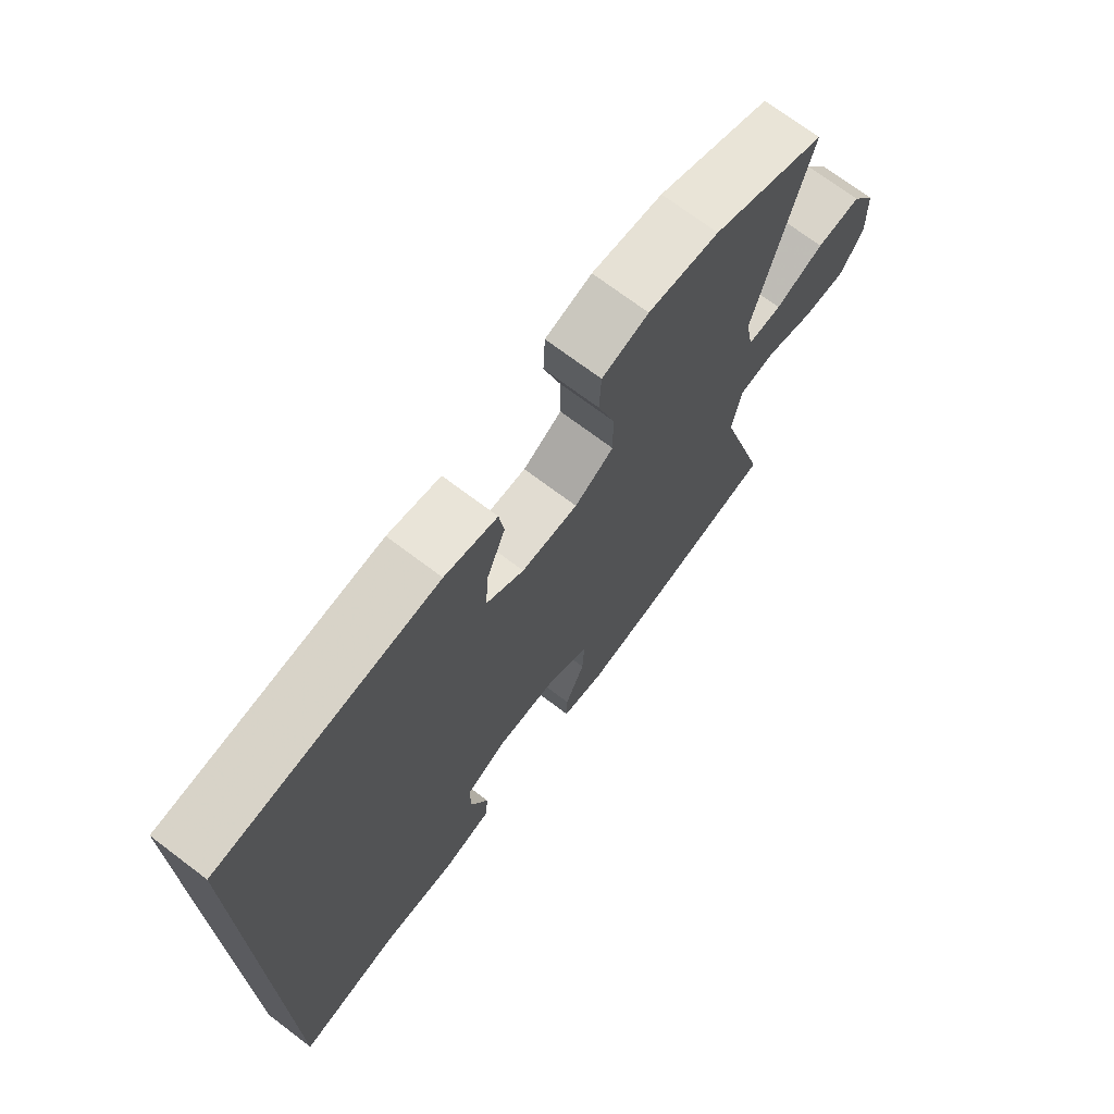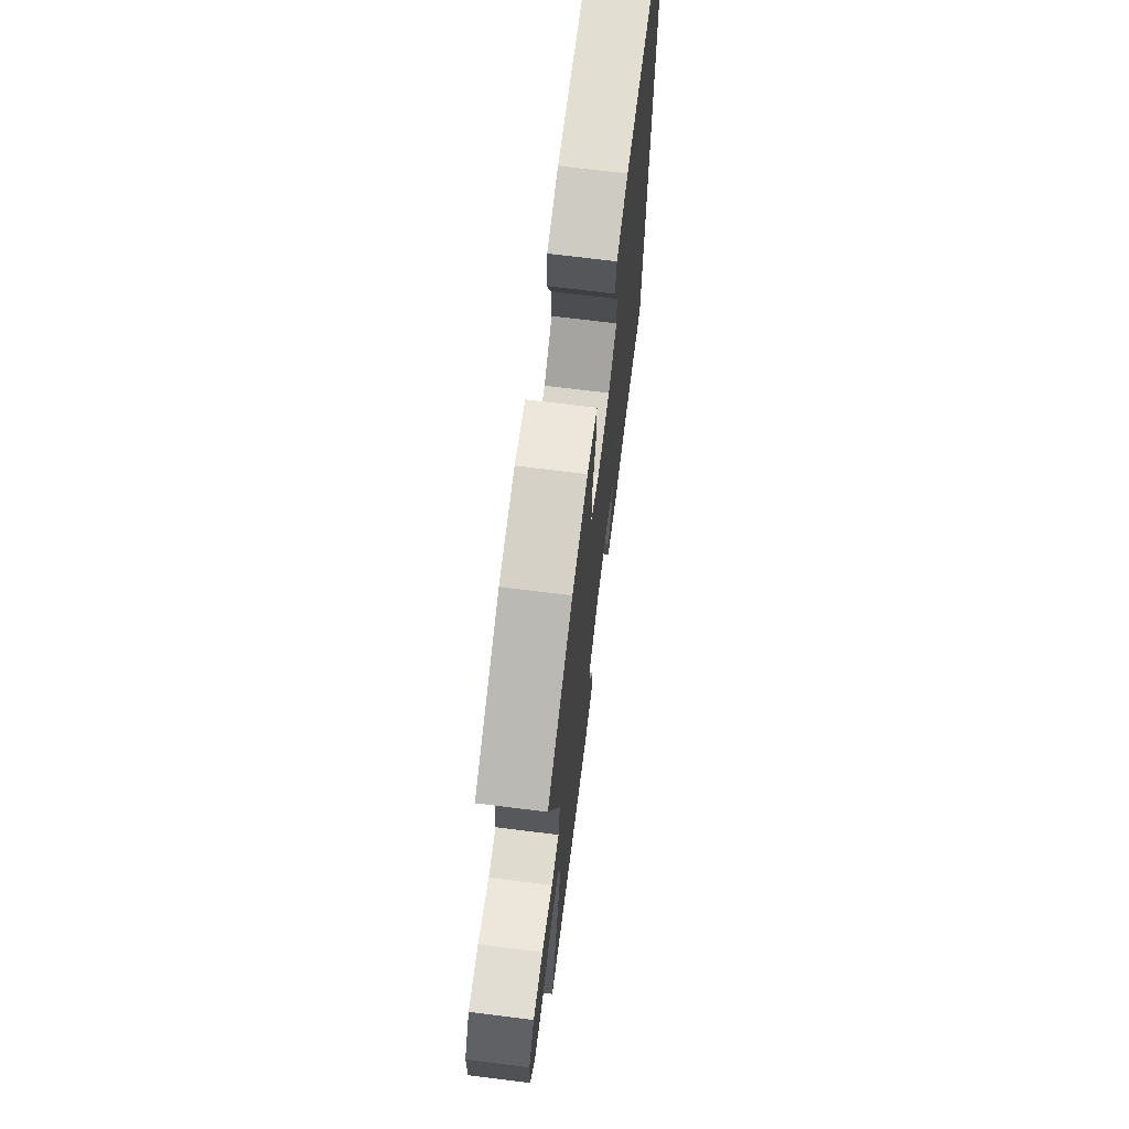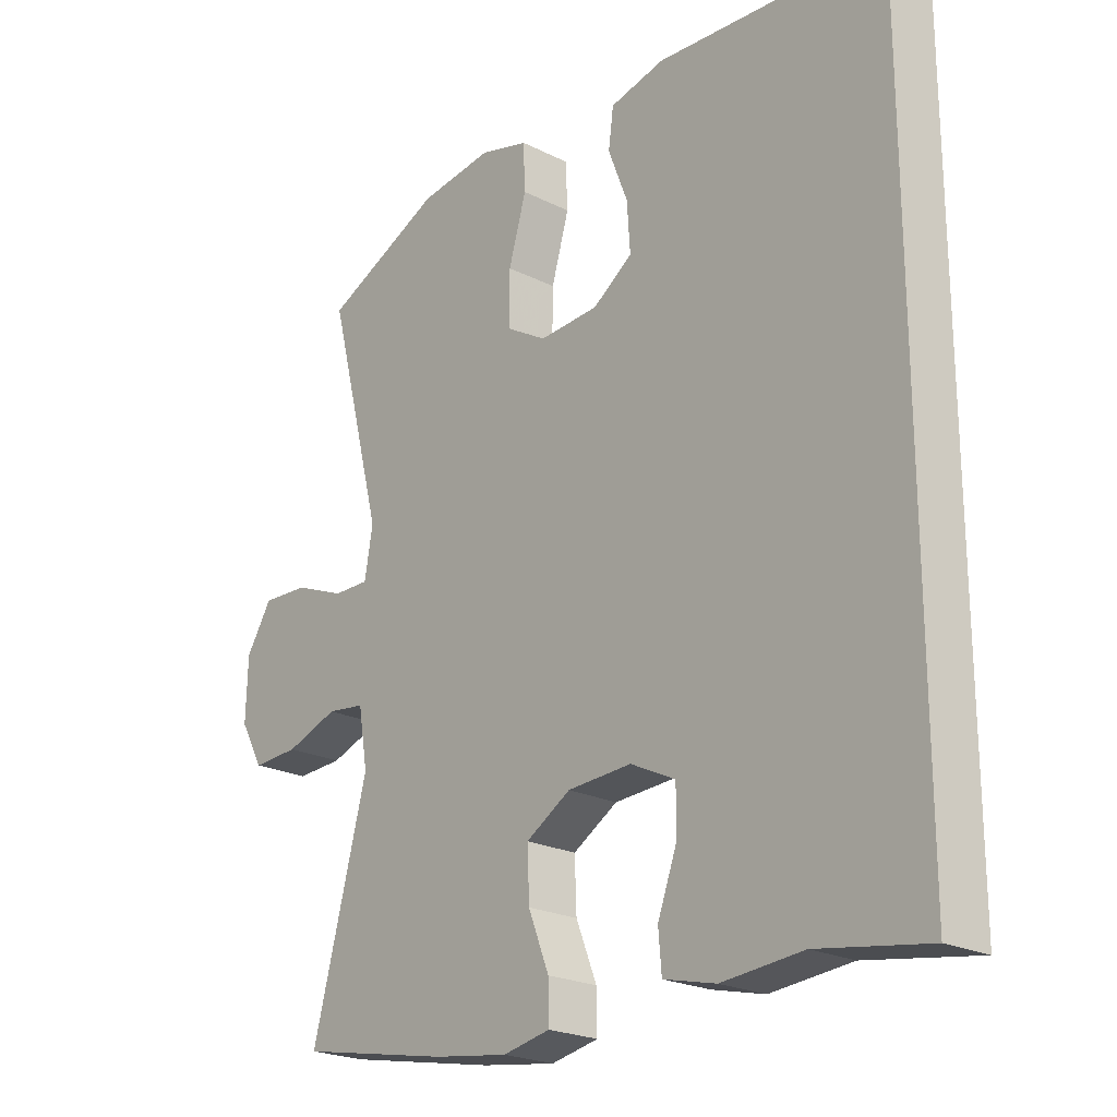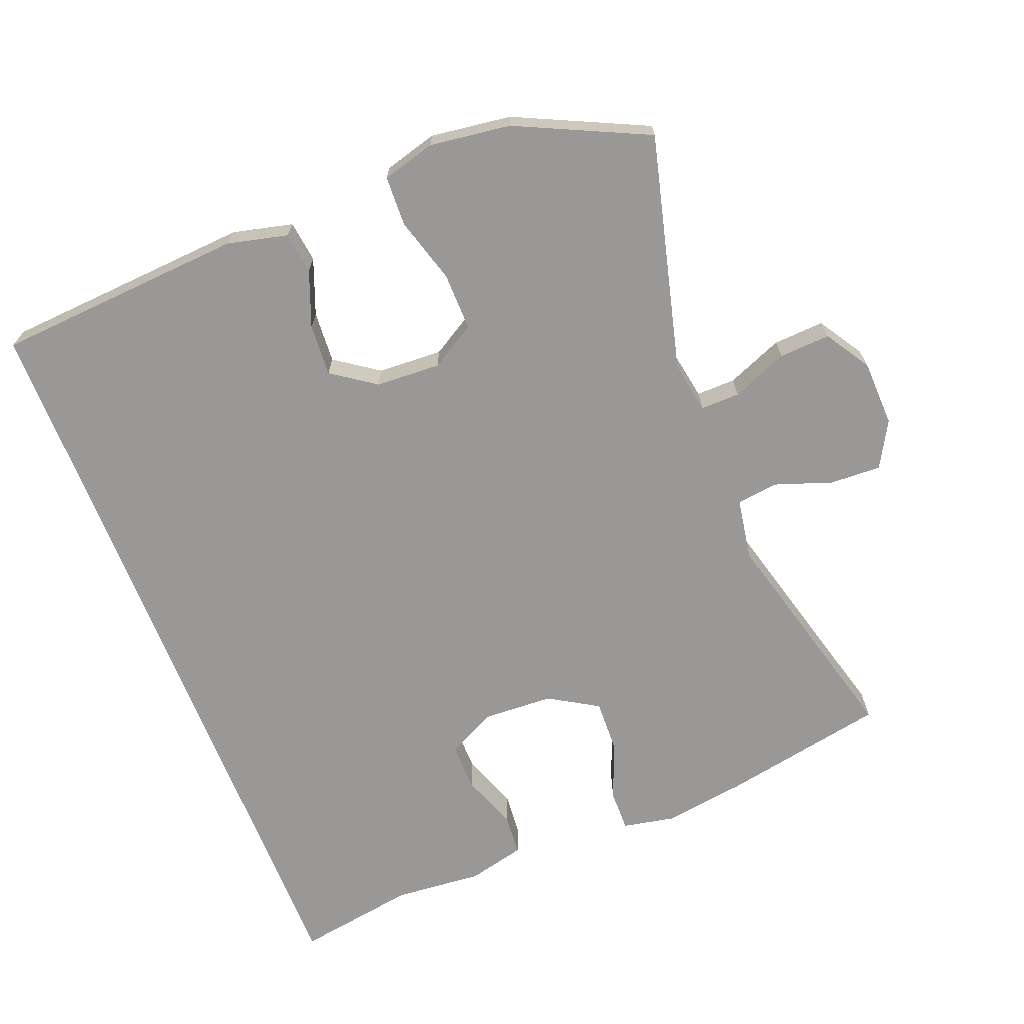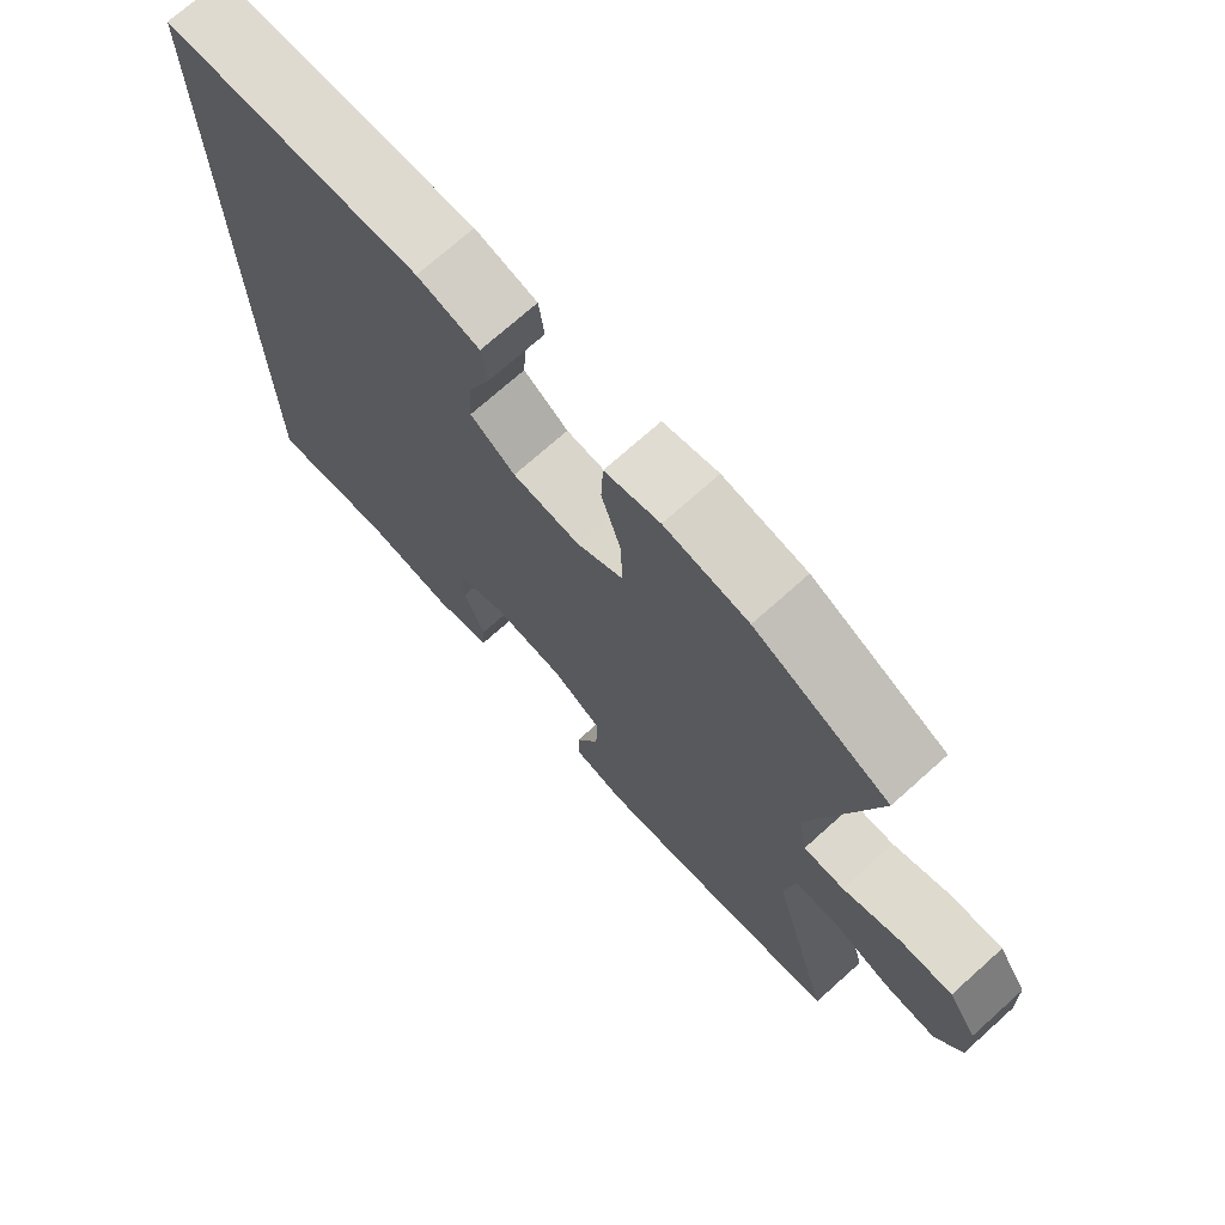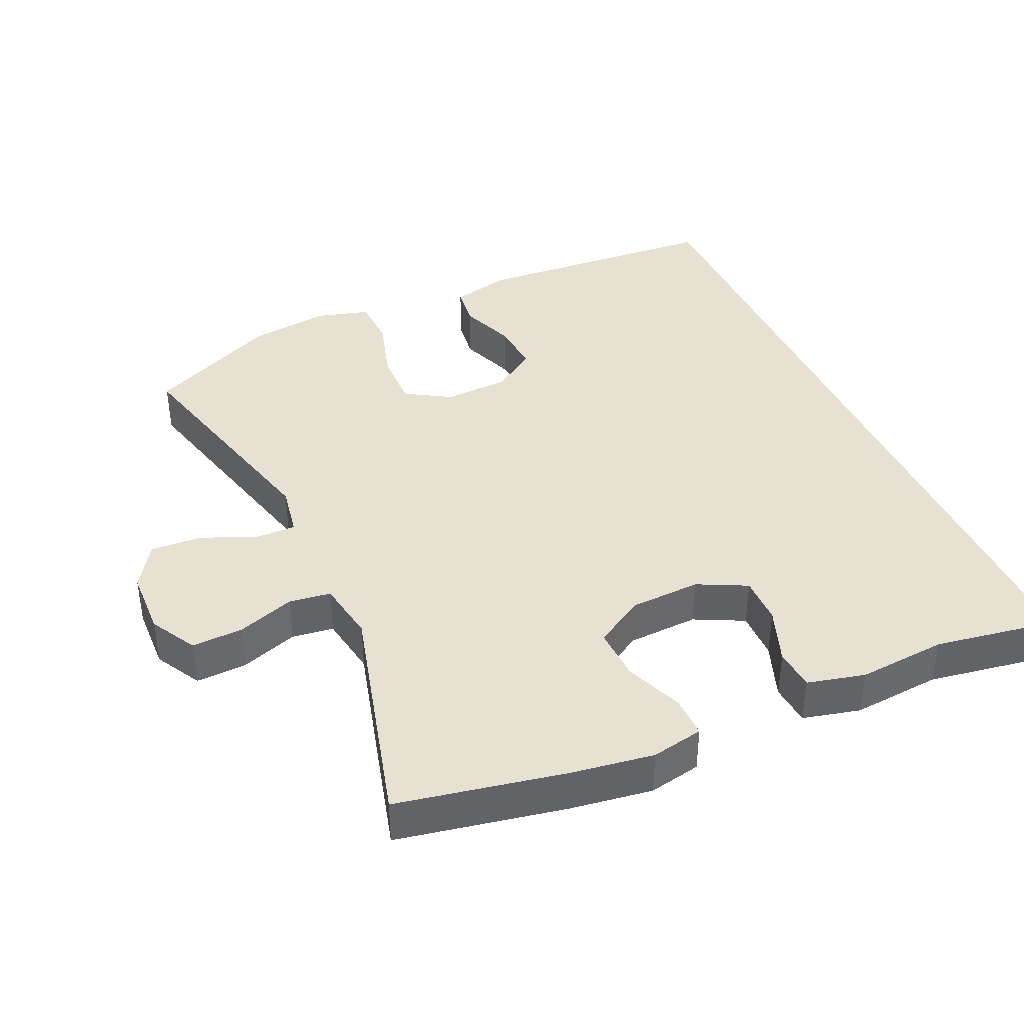
<metadata>
{"format":"obj","ext":"obj","renderer":"f3d","projection":"perspective","resolution":1024,"background":"white","views":[{"elev":71.9,"azim":-53.0,"up":"+Z"},{"elev":71.3,"azim":97.1,"up":"+Z"},{"elev":-22.5,"azim":-130.7,"up":"+Z"},{"elev":-68.7,"azim":21.5,"up":"+Y"},{"elev":72.7,"azim":48.2,"up":"+Z"},{"elev":39.6,"azim":155.9,"up":"+Y"}]}
</metadata>
<code>
v -0.5 0.07 -0.563
v -0.5 0.07 0.556
v -0.138 0.07 0.58
v -0.051 0.07 0.559
v -0.043 0.07 0.499
v -0.074 0.07 0.418
v -0.079 0.07 0.343
v -0.016 0.07 0.299
v 0.078 0.07 0.294
v 0.143 0.07 0.333
v 0.142 0.07 0.416
v 0.114 0.07 0.512
v 0.117 0.07 0.584
v 0.194 0.07 0.605
v 0.311 0.07 0.589
v 0.5 0.07 0.5
v 0.412 0.07 0.16
v 0.425 0.07 0.085
v 0.482 0.07 0.086
v 0.563 0.07 0.119
v 0.637 0.07 0.123
v 0.678 0.07 0.058
v 0.681 0.07 -0.038
v 0.644 0.07 -0.104
v 0.57 0.07 -0.101
v 0.487 0.07 -0.072
v 0.427 0.07 -0.08
v 0.412 0.07 -0.169
v 0.5 0.07 -0.5
v 0.259 0.07 -0.546
v 0.141 0.07 -0.563
v 0.066 0.07 -0.548
v 0.067 0.07 -0.488
v 0.1 0.07 -0.405
v 0.103 0.07 -0.328
v 0.032 0.07 -0.285
v -0.07 0.07 -0.28
v -0.141 0.07 -0.315
v -0.14 0.07 -0.385
v -0.11 0.07 -0.466
v -0.115 0.07 -0.526
v -0.198 0.07 -0.546
v -0.326 0.07 -0.535
v -0.5 0 -0.563
v -0.5 0 0.556
v -0.138 0 0.58
v -0.051 0 0.559
v -0.043 0 0.499
v -0.074 0 0.418
v -0.079 0 0.343
v -0.016 0 0.299
v 0.078 0 0.294
v 0.143 0 0.333
v 0.142 0 0.416
v 0.114 0 0.512
v 0.117 0 0.584
v 0.194 0 0.605
v 0.311 0 0.589
v 0.5 0 0.5
v 0.412 0 0.16
v 0.425 0 0.085
v 0.482 0 0.086
v 0.563 0 0.119
v 0.637 0 0.123
v 0.678 0 0.058
v 0.681 0 -0.038
v 0.644 0 -0.104
v 0.57 0 -0.101
v 0.487 0 -0.072
v 0.427 0 -0.08
v 0.412 0 -0.169
v 0.5 0 -0.5
v 0.259 0 -0.546
v 0.141 0 -0.563
v 0.066 0 -0.548
v 0.067 0 -0.488
v 0.1 0 -0.405
v 0.103 0 -0.328
v 0.032 0 -0.285
v -0.07 0 -0.28
v -0.141 0 -0.315
v -0.14 0 -0.385
v -0.11 0 -0.466
v -0.115 0 -0.526
v -0.198 0 -0.546
v -0.326 0 -0.535
f 41 42 43
f 40 41 43
f 39 40 43
f 43 1 2
f 39 43 2
f 38 39 2
f 37 38 2 3
f 36 37 3
f 32 33 34
f 31 32 34
f 30 31 34
f 29 30 34
f 28 29 34
f 27 28 34 35
f 24 25 26
f 23 24 26
f 22 23 26
f 21 22 26
f 20 21 26
f 19 20 26
f 18 19 26 27
f 27 35 36
f 18 27 36
f 17 18 36
f 15 16 17
f 14 15 17
f 13 14 17
f 12 13 17
f 11 12 17
f 3 4 5 6
f 3 6 7
f 36 3 7
f 10 11 17
f 9 10 17 36
f 8 9 36
f 7 8 36
f 86 85 84
f 86 84 83
f 86 83 82
f 45 44 86
f 45 86 82
f 45 82 81
f 46 45 81 80
f 46 80 79
f 77 76 75
f 77 75 74
f 77 74 73
f 77 73 72
f 77 72 71
f 78 77 71 70
f 69 68 67
f 69 67 66
f 69 66 65
f 69 65 64
f 69 64 63
f 69 63 62
f 70 69 62 61
f 79 78 70
f 79 70 61
f 79 61 60
f 60 59 58
f 60 58 57
f 60 57 56
f 60 56 55
f 60 55 54
f 49 48 47 46
f 50 49 46
f 50 46 79
f 60 54 53
f 79 60 53 52
f 79 52 51
f 79 51 50
f 1 44 45 2
f 2 45 46 3
f 3 46 47 4
f 4 47 48 5
f 5 48 49 6
f 6 49 50 7
f 7 50 51 8
f 8 51 52 9
f 9 52 53 10
f 10 53 54 11
f 11 54 55 12
f 12 55 56 13
f 13 56 57 14
f 14 57 58 15
f 15 58 59 16
f 16 59 60 17
f 17 60 61 18
f 18 61 62 19
f 19 62 63 20
f 20 63 64 21
f 21 64 65 22
f 22 65 66 23
f 23 66 67 24
f 24 67 68 25
f 25 68 69 26
f 26 69 70 27
f 27 70 71 28
f 28 71 72 29
f 29 72 73 30
f 30 73 74 31
f 31 74 75 32
f 32 75 76 33
f 33 76 77 34
f 34 77 78 35
f 35 78 79 36
f 36 79 80 37
f 37 80 81 38
f 38 81 82 39
f 39 82 83 40
f 40 83 84 41
f 41 84 85 42
f 42 85 86 43
f 43 86 44 1

</code>
